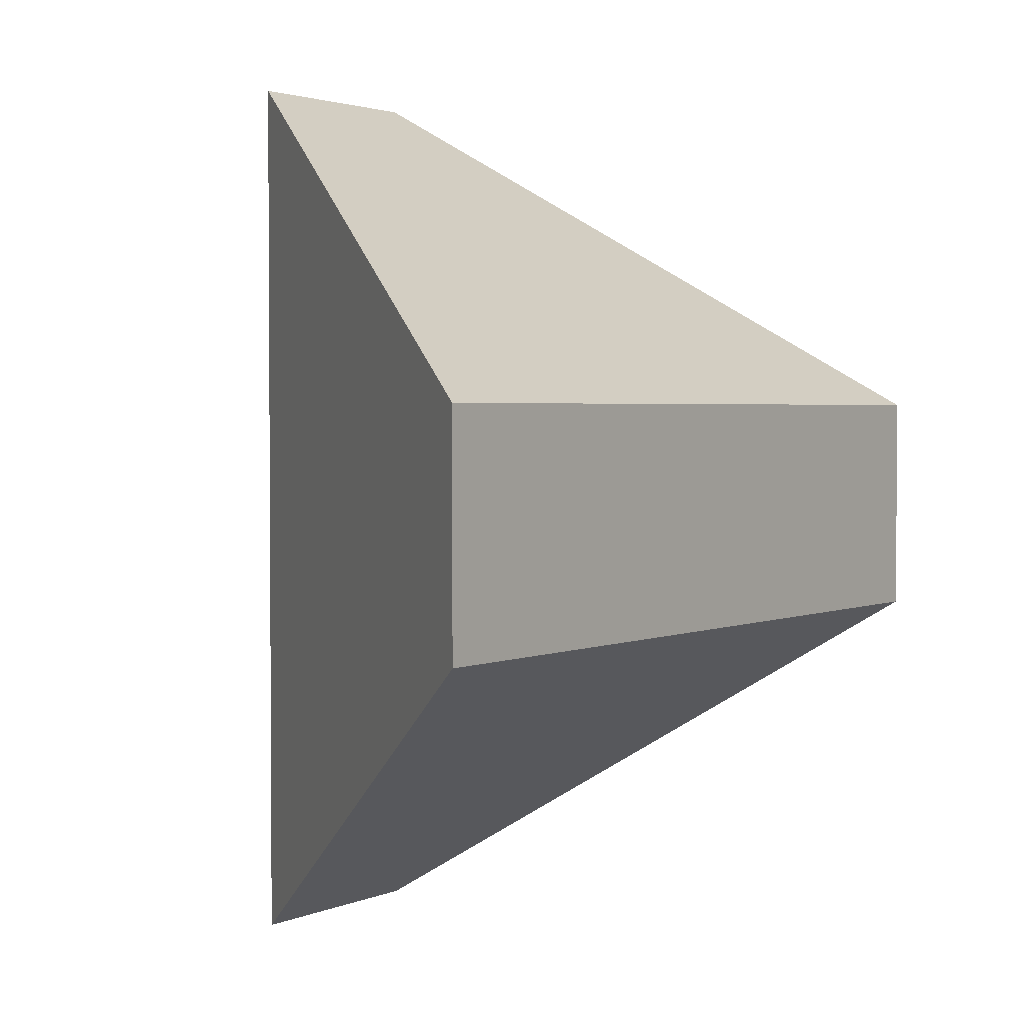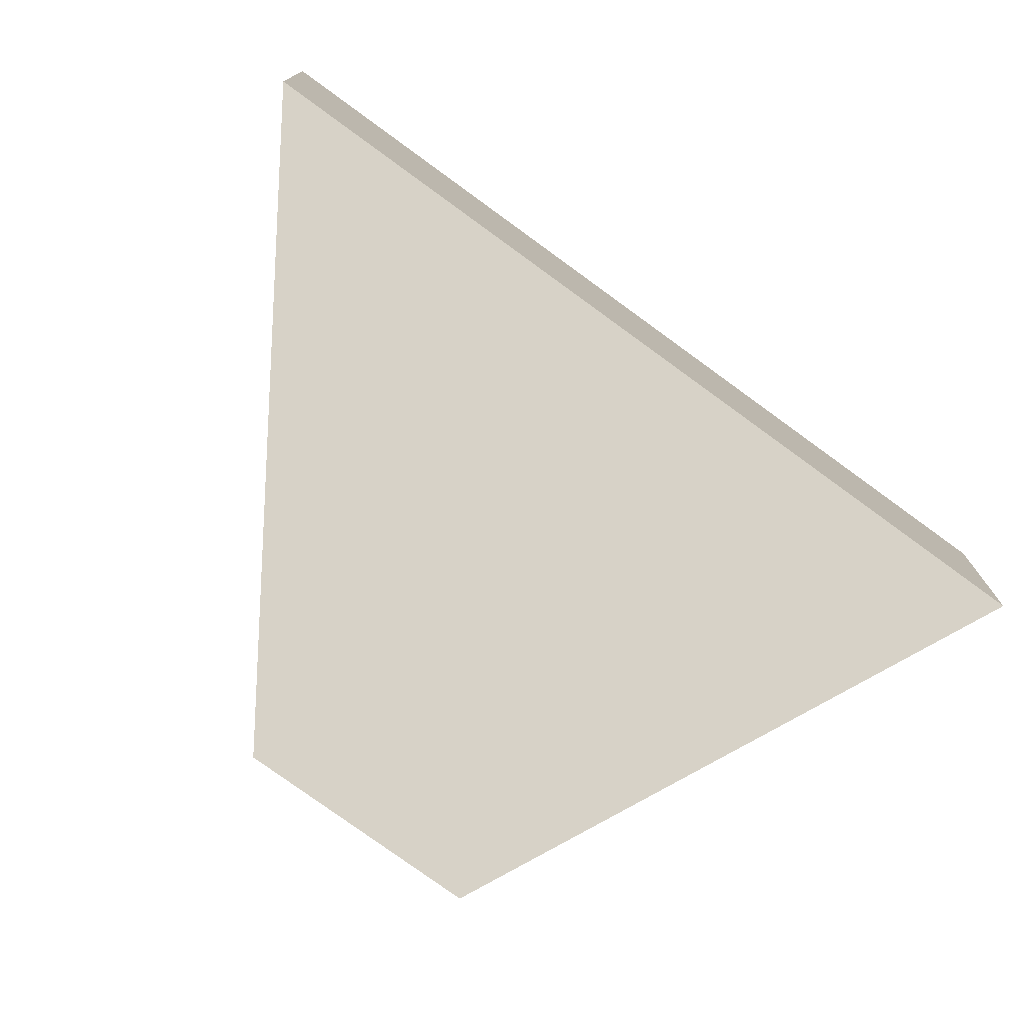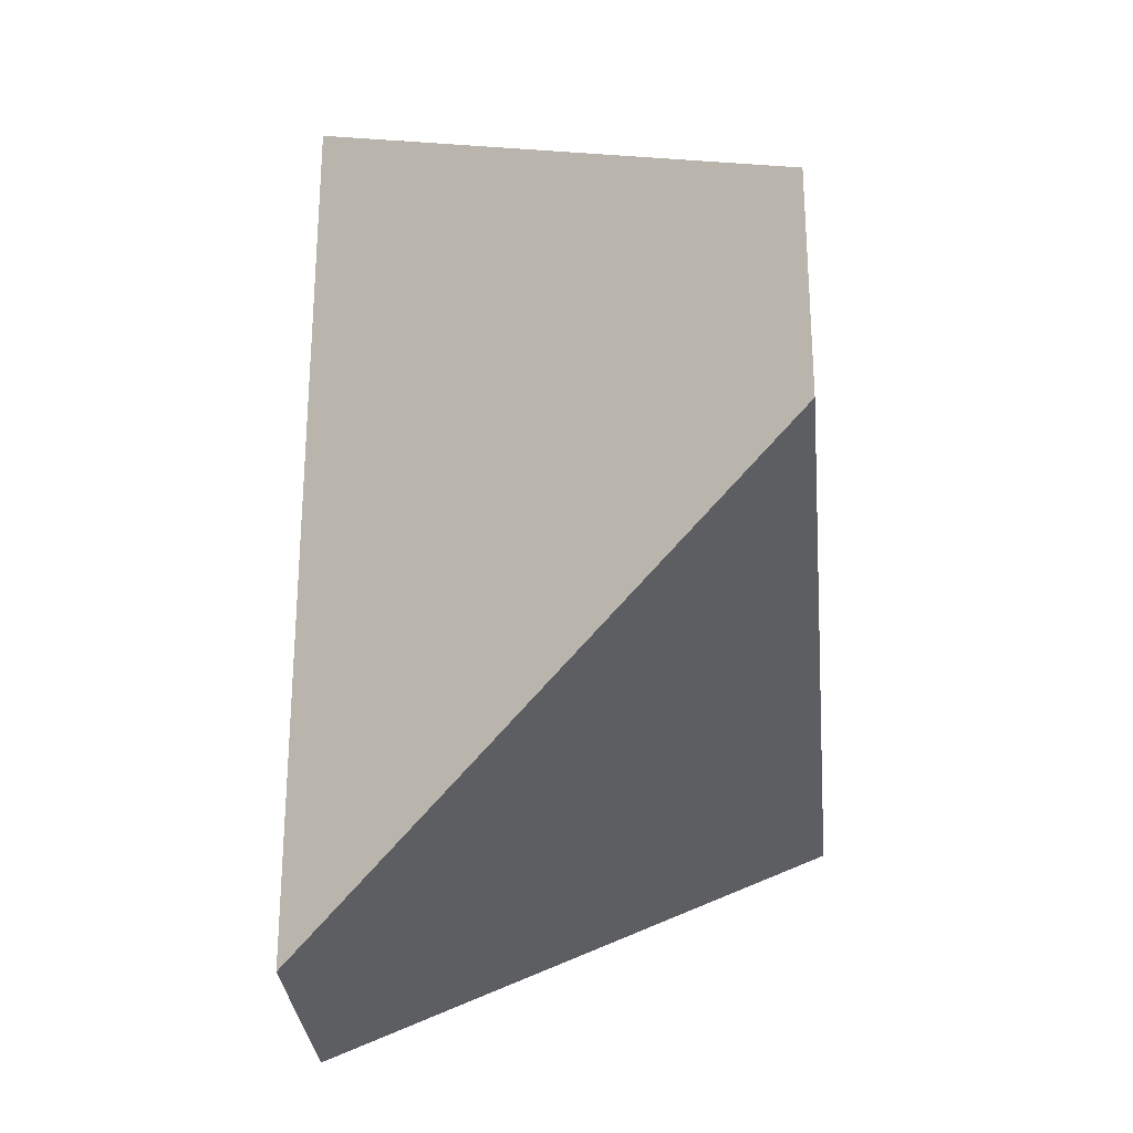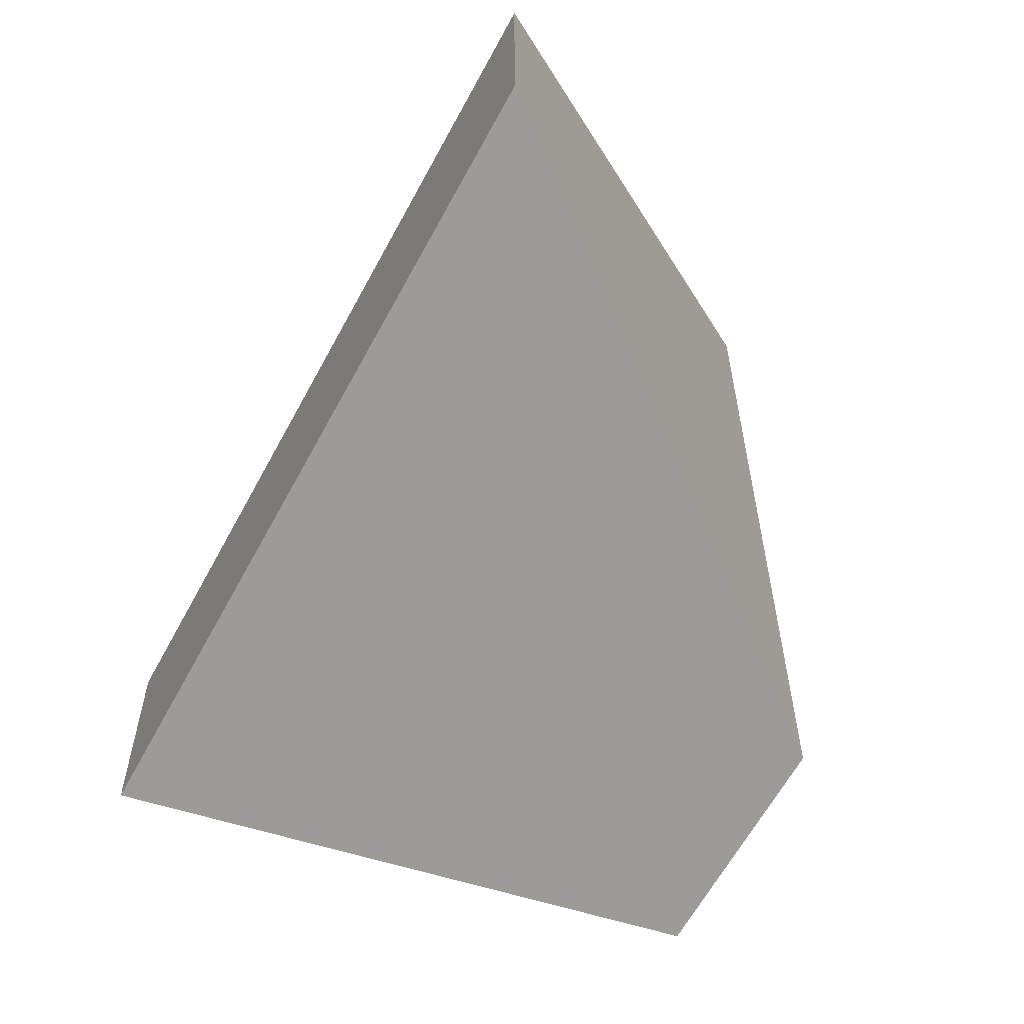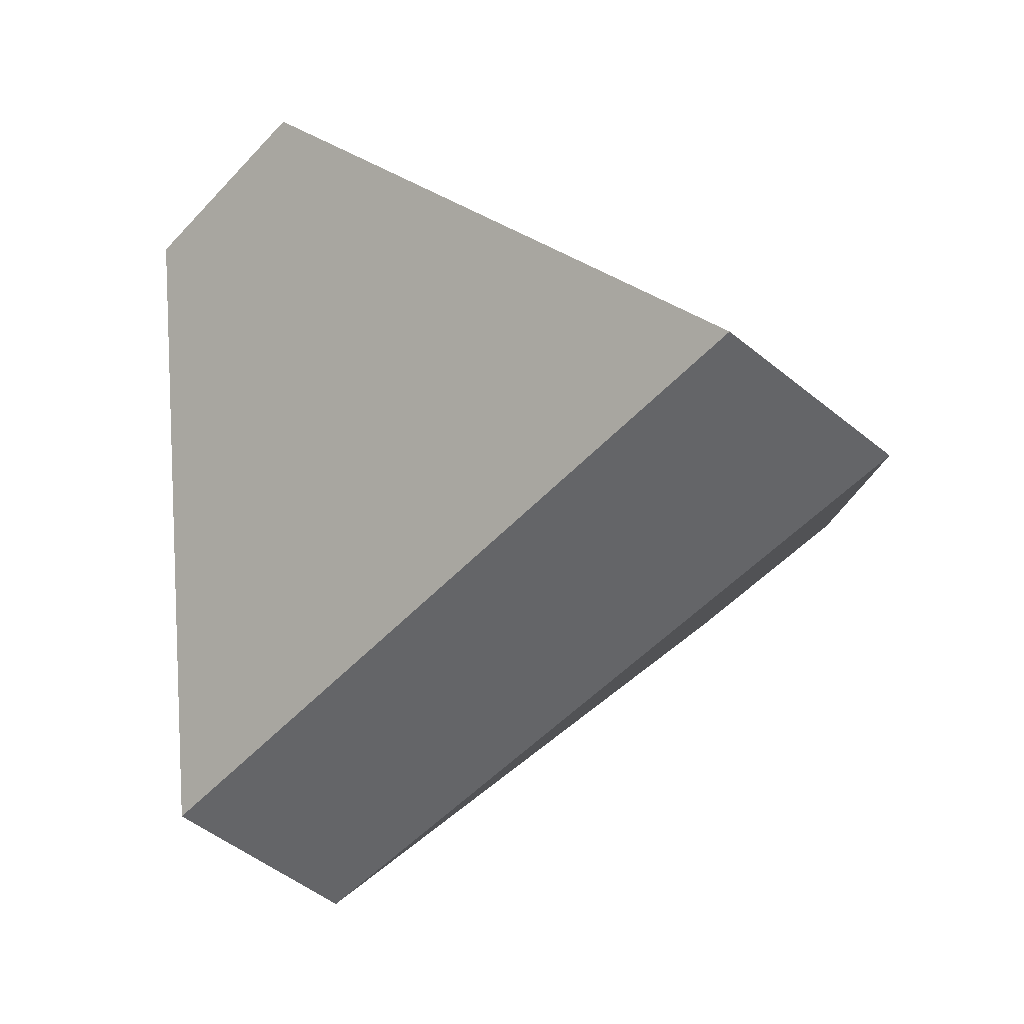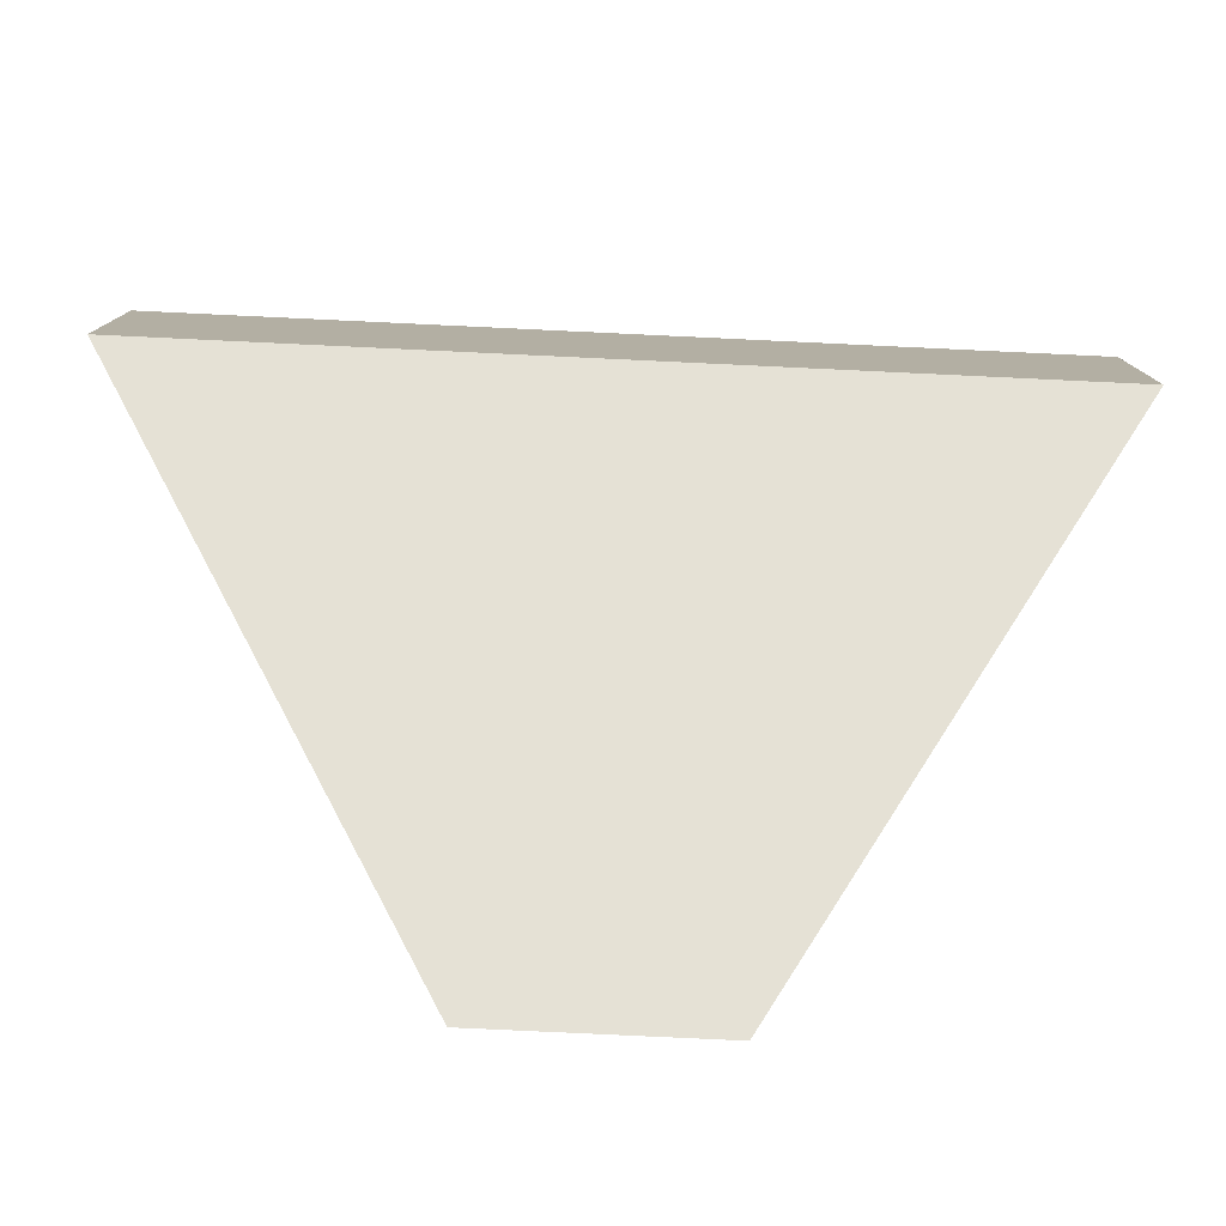
<metadata>
{"format":"obj","ext":"obj","renderer":"f3d","projection":"perspective","resolution":1024,"background":"white","views":[{"elev":2.3,"azim":-56.4,"up":"+Z"},{"elev":-77.4,"azim":-36.1,"up":"+Z"},{"elev":-29.8,"azim":-84.9,"up":"+Z"},{"elev":-61.7,"azim":61.9,"up":"+Z"},{"elev":-51.5,"azim":48.6,"up":"+Y"},{"elev":-79.2,"azim":-2.7,"up":"+Z"}]}
</metadata>
<code>
v 0.5975 -0.04577 -0.7188
v 0.5976 -0.04577 -0.7957
v 0.4845 0.1142 -0.9089
v 0.4843 0.1142 -0.6058
v 0.2944 -0.04577 -0.7959
v 0.4076 0.1142 -0.909
v 0.2944 -0.04577 -0.719
v 0.4074 0.1142 -0.6058
f 1 2 3
f 1 3 4
f 3 2 5
f 3 5 6
f 6 5 7
f 6 7 8
f 4 8 7
f 4 7 1
f 6 8 4
f 6 4 3
f 5 2 1
f 5 1 7

</code>
